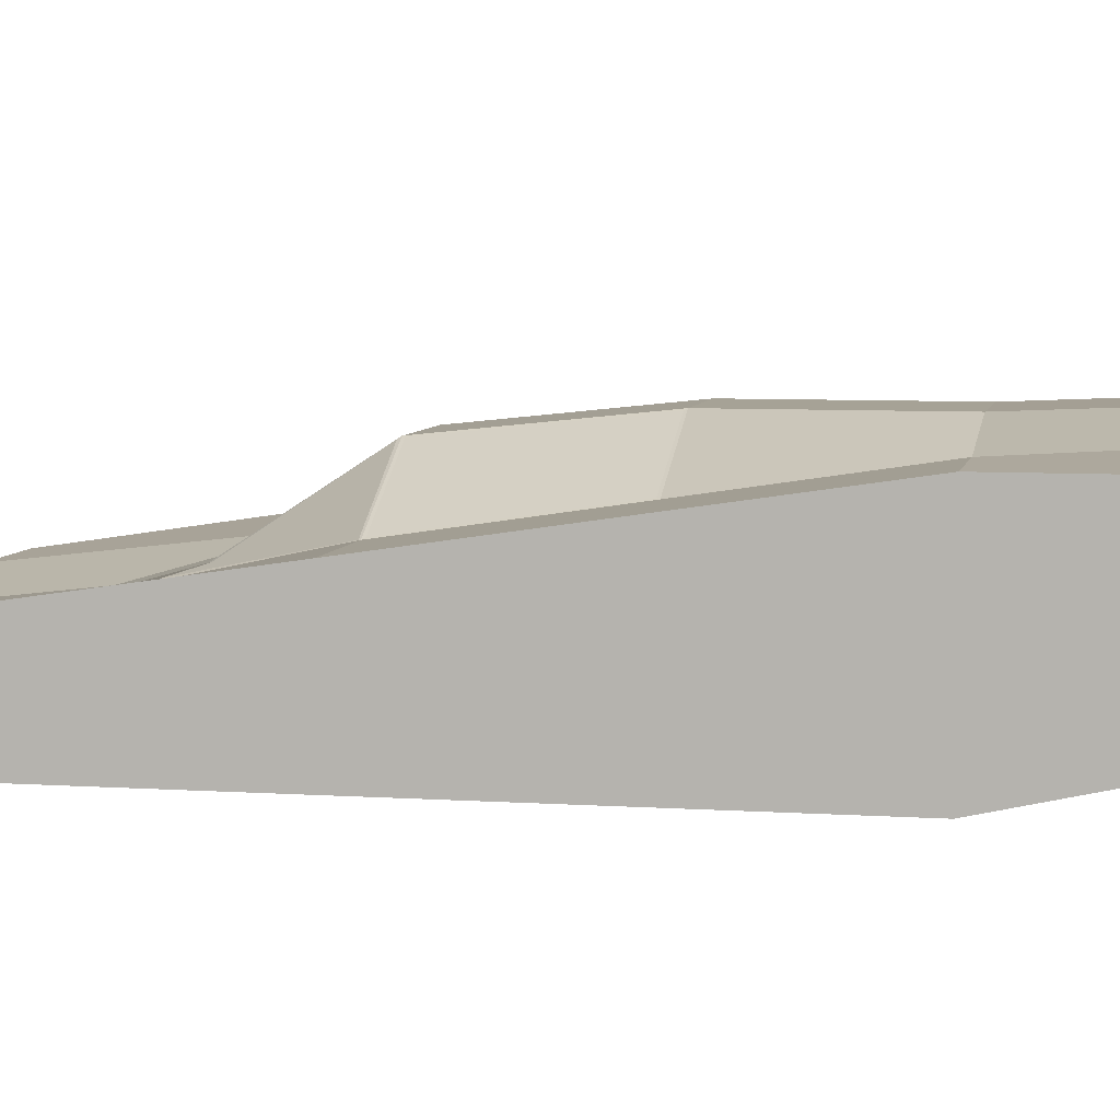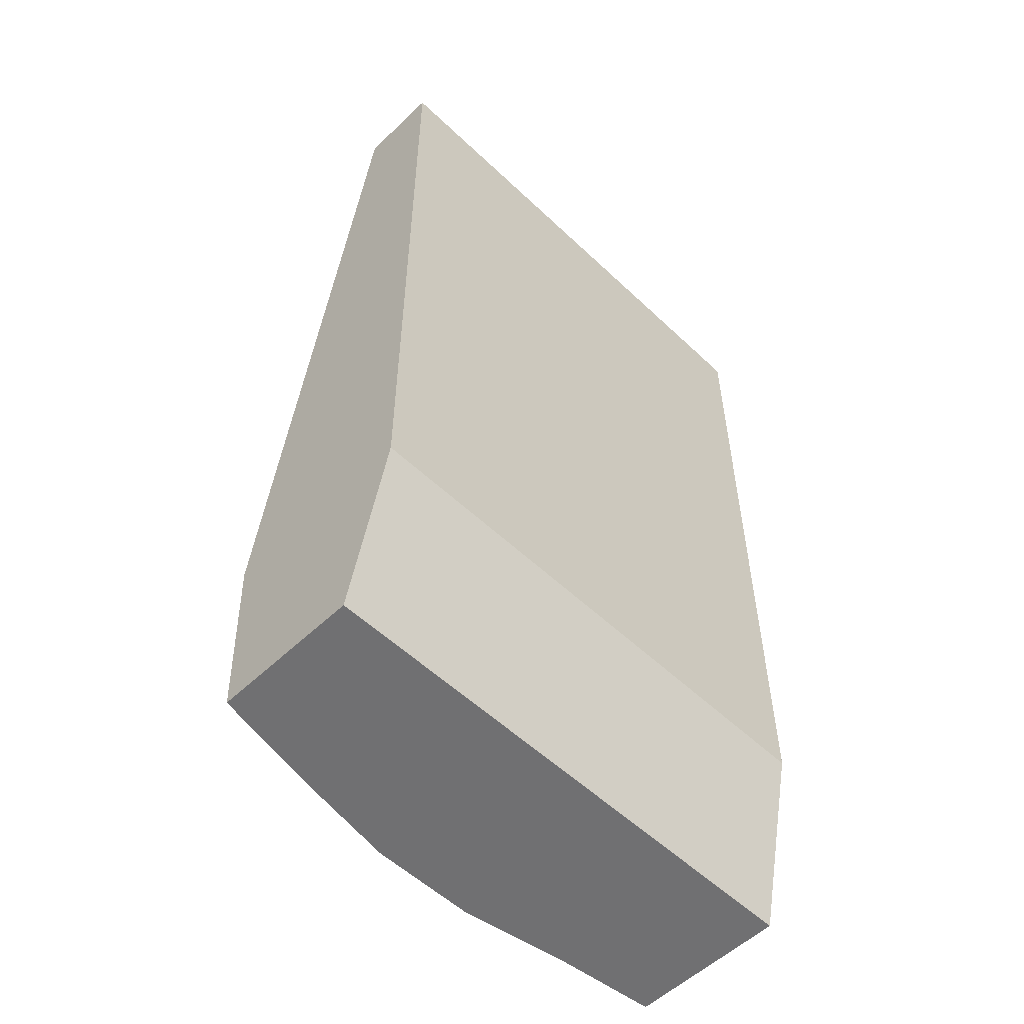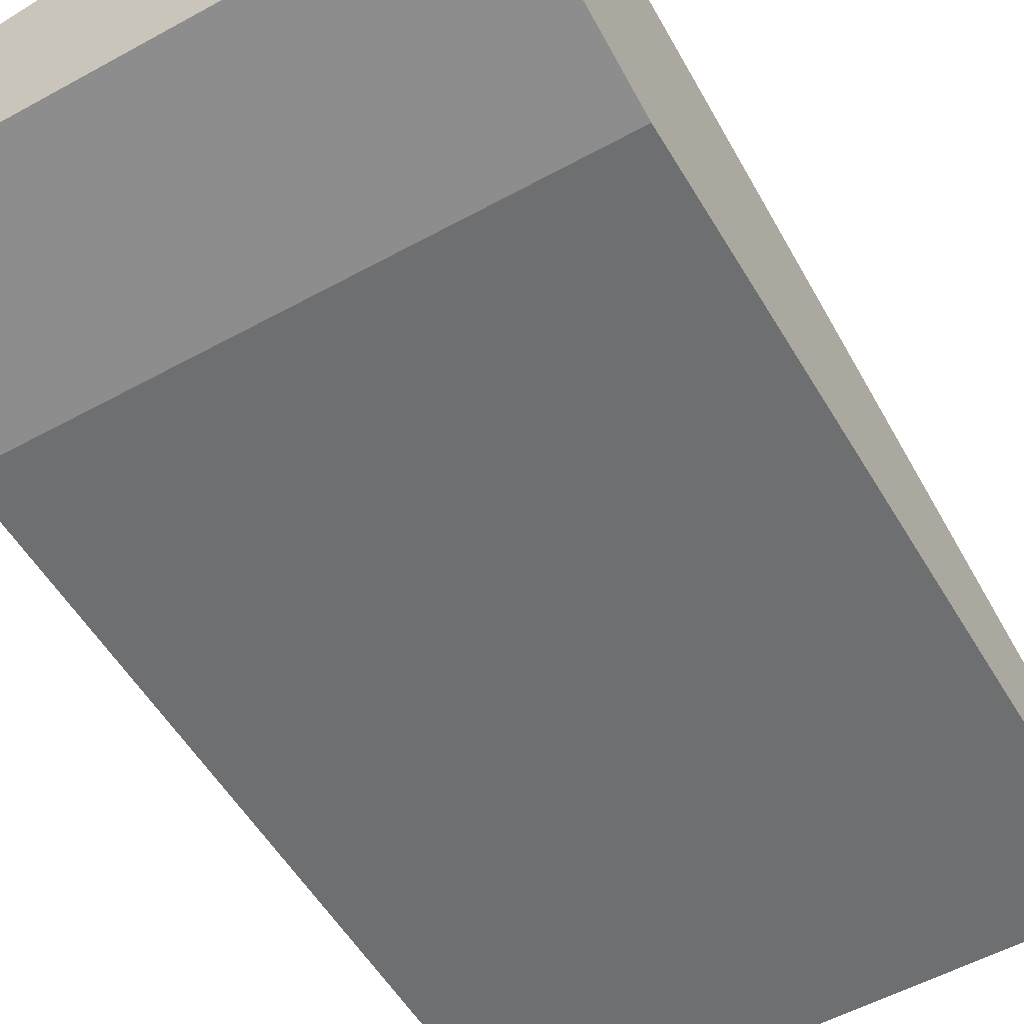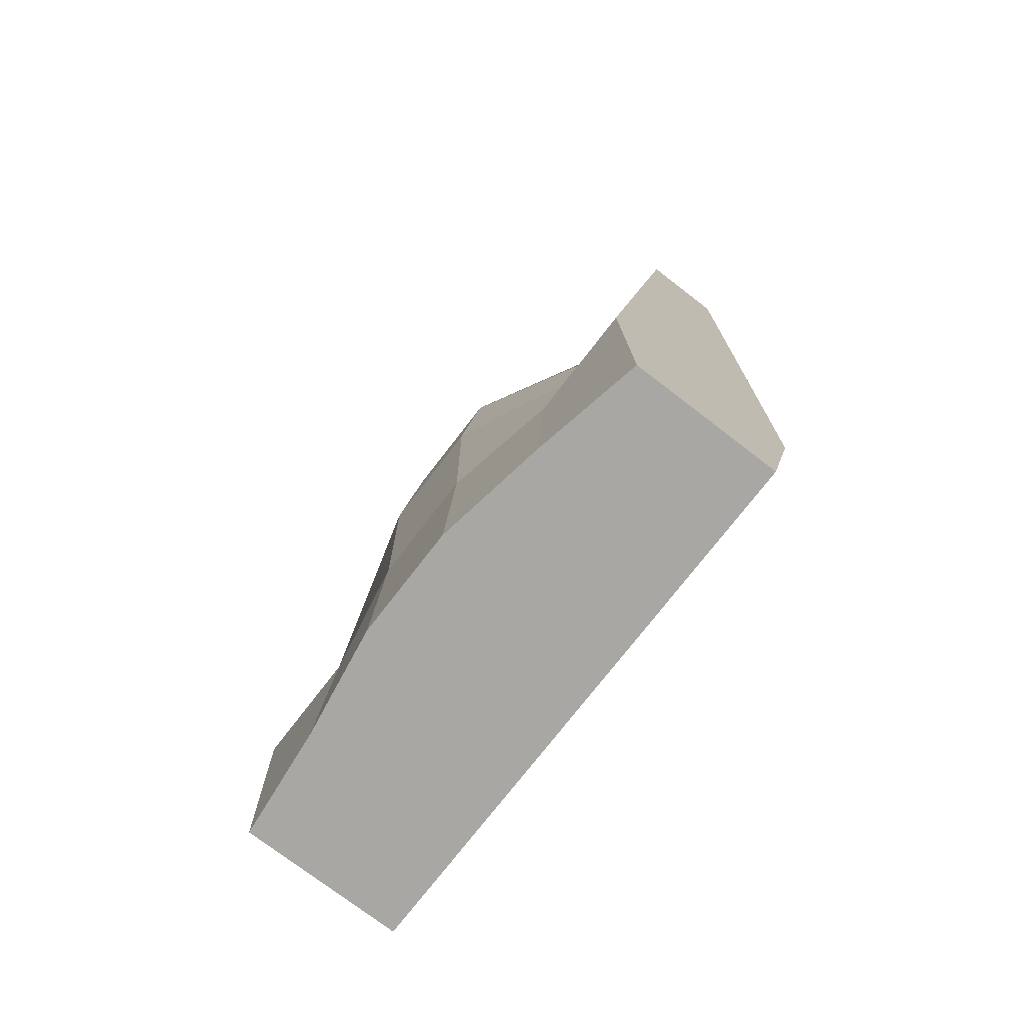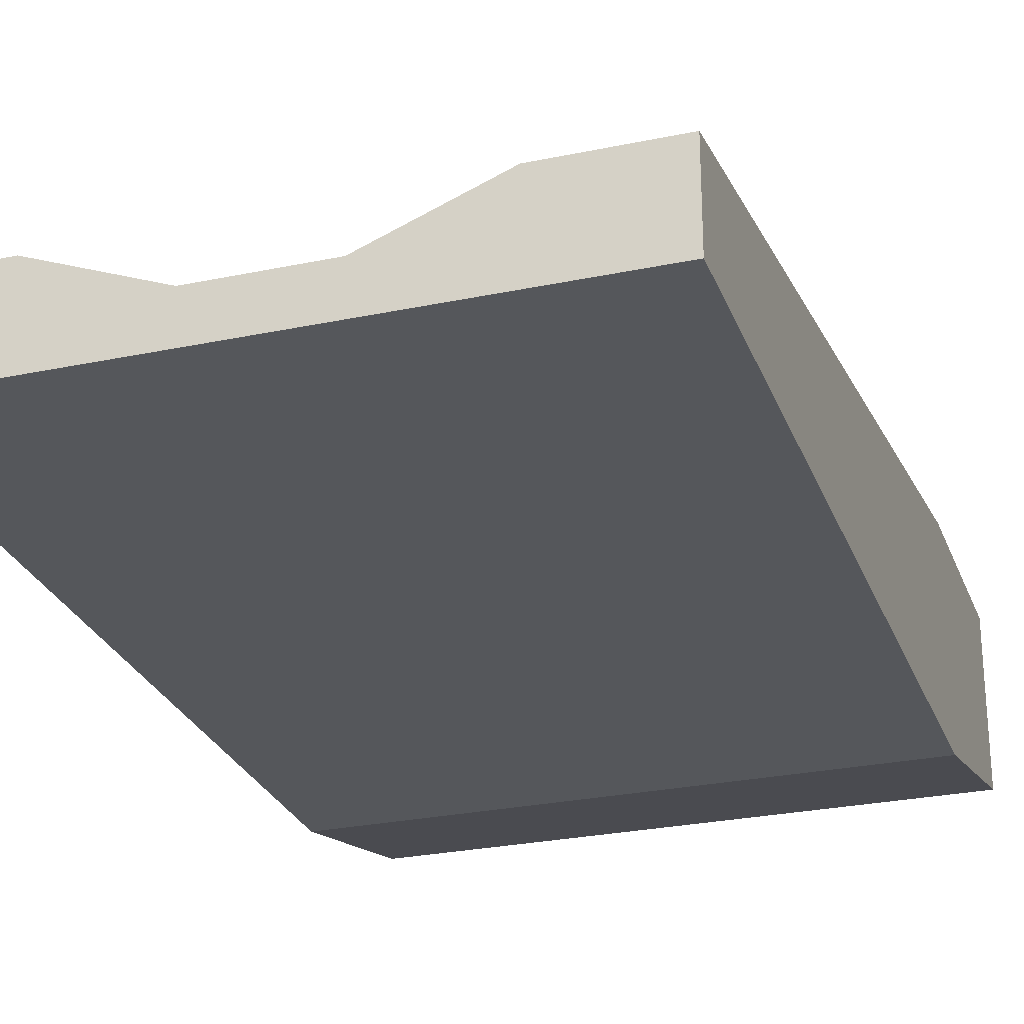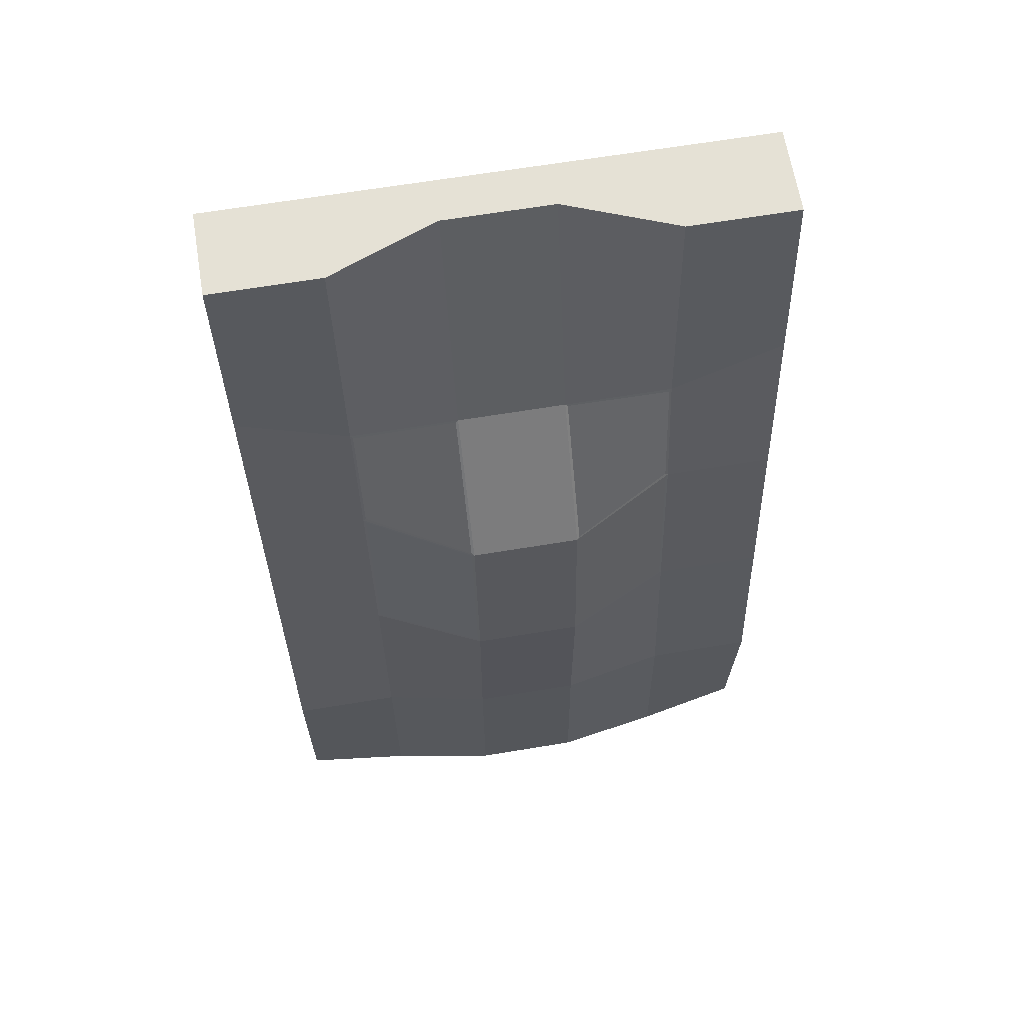
<metadata>
{"format":"obj","ext":"obj","renderer":"f3d","projection":"perspective","resolution":1024,"background":"white","views":[{"elev":6.3,"azim":101.4,"up":"+Y"},{"elev":-55.0,"azim":-44.9,"up":"+Z"},{"elev":-54.6,"azim":-149.8,"up":"+Y"},{"elev":-74.4,"azim":-127.6,"up":"+Z"},{"elev":-27.0,"azim":18.1,"up":"+Y"},{"elev":65.0,"azim":170.5,"up":"+Z"}]}
</metadata>
<code>
o Cube_Cube.001
v -1 -0.4303 1.78
v -1 -0.1128 1.78
v -1 -0.2695 -1.78
v -1 0.2853 -1.78
v 1 -0.4303 1.78
v 1 -0.1128 1.78
v 1 -0.2695 -1.78
v 1 0.321 -1.78
v -1 -0.4303 -1.068
v -1 -0.4303 -0.356
v -1 -0.4303 0.356
v -1 -0.4303 1.068
v -1 -0.004157 1.068
v -1 0.1045 0.356
v -1 0.2131 -0.356
v -1 0.321 -1.068
v 1 -0.4303 1.068
v 1 -0.4303 0.356
v 1 -0.4303 -0.356
v 1 -0.4303 -1.068
v 1 0.321 -1.068
v 1 0.2131 -0.356
v 1 0.1045 0.356
v 1 -0.004157 1.068
v 0.6 -0.2695 -1.78
v 0.2 -0.2695 -1.78
v -0.2 -0.2695 -1.78
v -0.6 -0.2695 -1.78
v -0.6 0.3649 -1.78
v -0.2 0.4303 -1.78
v 0.2 0.4303 -1.78
v 0.6 0.3649 -1.78
v -0.6 -0.4303 1.78
v -0.2 -0.4303 1.78
v 0.2 -0.4303 1.78
v 0.6 -0.4303 1.78
v 0.6 -0.1128 1.78
v 0.2 -0.2696 1.78
v -0.2 -0.2696 1.78
v -0.6 -0.1128 1.78
v -0.6 0.3217 -1.068
v -0.2 0.3985 -1.068
v 0.2 0.3985 -1.068
v 0.6 0.3217 -1.068
v -0.5911 0.2162 -0.3461
v -0.2089 0.3928 -0.3461
v 0.2089 0.3928 -0.3461
v 0.5911 0.2162 -0.3461
v -0.5899 0.1035 0.3645
v -0.19 0.3163 0.3644
v 0.2102 0.3145 0.3663
v 0.5899 0.1035 0.3645
v -0.5907 0.001931 0.8496
v -0.19 0.001288 0.8495
v 0.2093 -0.002315 0.8478
v 0.5907 0.001931 0.8496
v 0.6 -0.4303 -1.068
v 0.2 -0.4303 -1.068
v -0.2 -0.4303 -1.068
v -0.6 -0.4303 -1.068
v 0.6 -0.4303 -0.356
v 0.2 -0.4303 -0.356
v -0.2 -0.4303 -0.356
v -0.6 -0.4303 -0.356
v 0.6 -0.4303 0.356
v 0.2 -0.4303 0.356
v -0.2 -0.4303 0.356
v -0.6 -0.4303 0.356
v 0.6 -0.4303 1.068
v 0.2 -0.4303 1.068
v -0.2 -0.4303 1.068
v -0.6 -0.4303 1.068
v 0.19 0.3163 0.3644
v 0.591 0.1103 0.3461
v 0.19 0.001288 0.8495
v 0.6 -0.004157 0.8579
v -0.2102 0.3145 0.3663
v 0.209 0.3184 0.3461
v -0.2093 -0.002315 0.8478
v 0.2 -0.004157 0.8579
v -0.591 0.1103 0.3461
v -0.209 0.3184 0.3461
v -0.6 -0.004157 0.8579
v -0.2 -0.004157 0.8579
v 0.2 0.3985 -0.356
v 0.6 0.2131 -0.356
v 0.2 0.3217 0.356
v 0.6 0.1045 0.356
v -0.6 0.2131 -0.356
v -0.2 0.3985 -0.356
v -0.6 0.1045 0.356
v -0.2 0.3217 0.356
f 9 16 4 3
f 25 32 8 7
f 17 24 6 5
f 33 40 2 1
f 69 17 5 36
f 83 13 2 40
f 29 4 16 41
f 41 16 15 89
f 89 15 14 91
f 91 14 13 83
f 25 7 20 57
f 57 20 19 61
f 61 19 18 65
f 65 18 17 69
f 7 8 21 20
f 20 21 22 19
f 19 22 23 18
f 18 23 24 17
f 1 2 13 12
f 12 13 14 11
f 11 14 15 10
f 10 15 16 9
f 11 68 72 12
f 68 67 71 72
f 67 66 70 71
f 66 65 69 70
f 10 64 68 11
f 64 63 67 68
f 63 62 66 67
f 62 61 65 66
f 9 60 64 10
f 60 59 63 64
f 59 58 62 63
f 58 57 61 62
f 3 28 60 9
f 28 27 59 60
f 27 26 58 59
f 26 25 57 58
f 23 88 76 24
f 22 86 88 23
f 85 90 92 87
f 21 44 86 22
f 44 43 85 86
f 43 42 90 85
f 42 41 89 90
f 8 32 44 21
f 32 31 43 44
f 31 30 42 43
f 30 29 41 42
f 24 76 37 6
f 76 80 38 37
f 80 84 39 38
f 84 83 40 39
f 12 72 33 1
f 72 71 34 33
f 71 70 35 34
f 70 69 36 35
f 5 6 37 36
f 36 37 38 35
f 35 38 39 34
f 34 39 40 33
f 3 4 29 28
f 28 29 30 27
f 27 30 31 26
f 26 31 32 25
f 51 52 88 87
f 56 55 80 76
f 52 56 76 88
f 55 51 87 80
f 50 73 87 92
f 75 54 84 80
f 73 75 80 87
f 54 50 92 84
f 49 77 92 91
f 79 53 83 84
f 77 79 84 92
f 53 49 91 83
f 47 48 86 85
f 74 78 87 88
f 48 74 88 86
f 78 47 85 87
f 45 46 90 89
f 82 81 91 92
f 46 82 92 90
f 81 45 89 91
f 52 51 55 56
f 73 50 54 75
f 77 49 53 79
f 48 47 78 74
f 46 45 81 82

</code>
